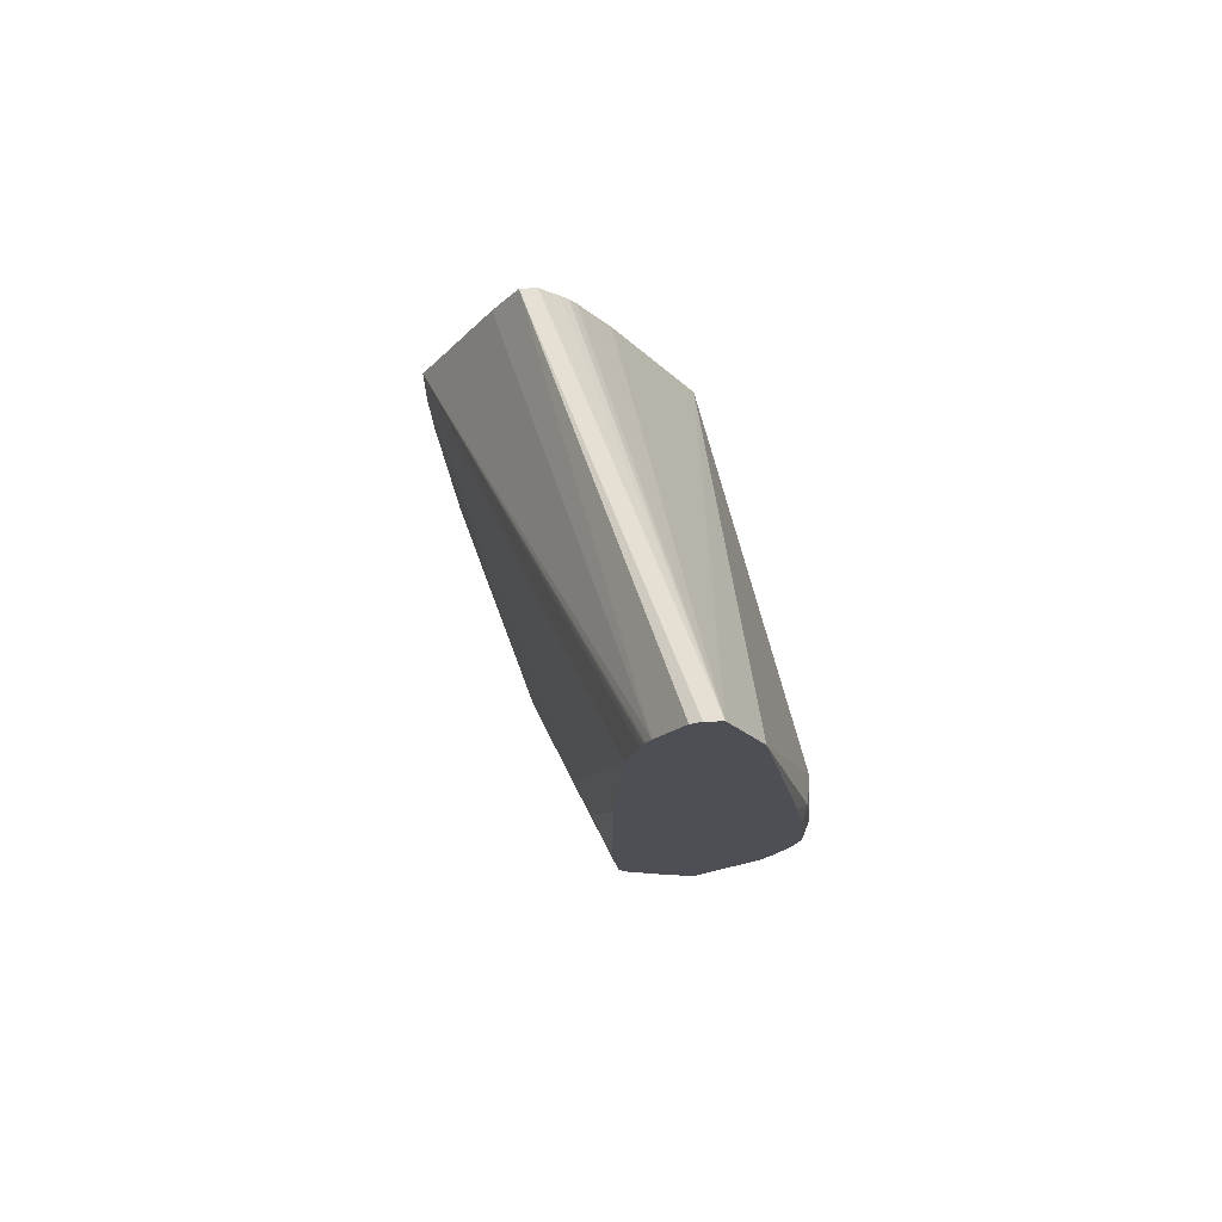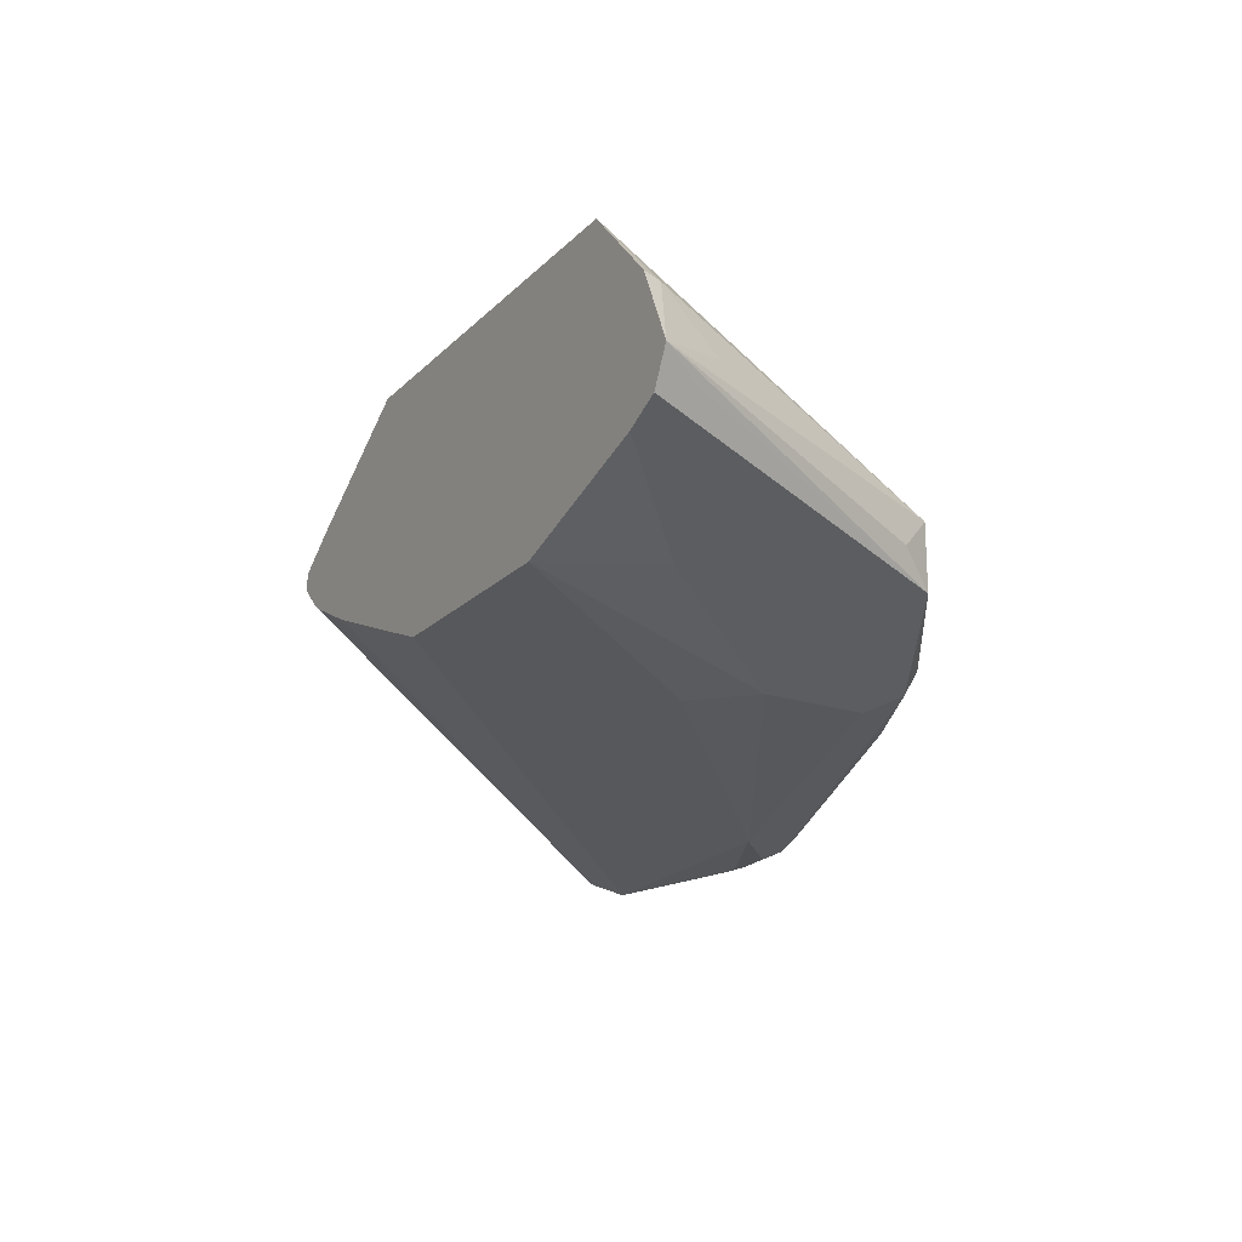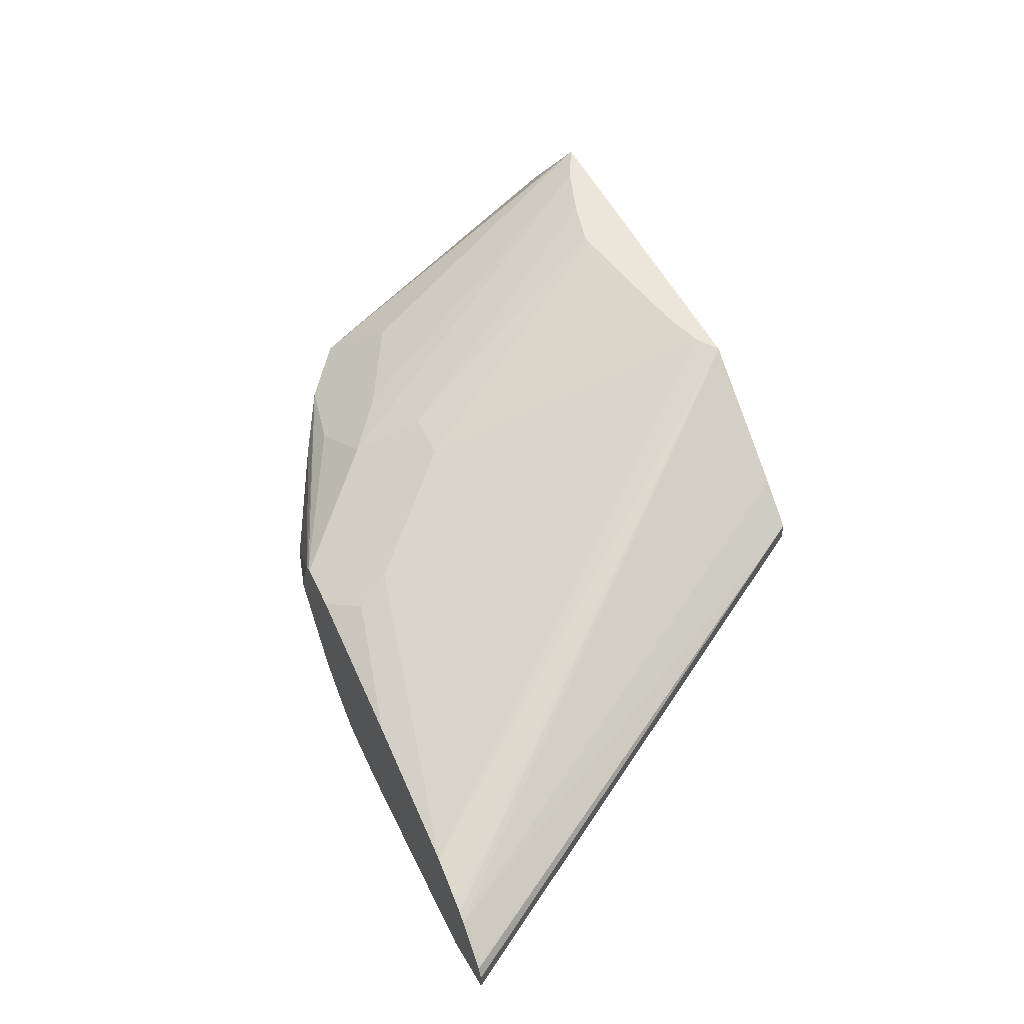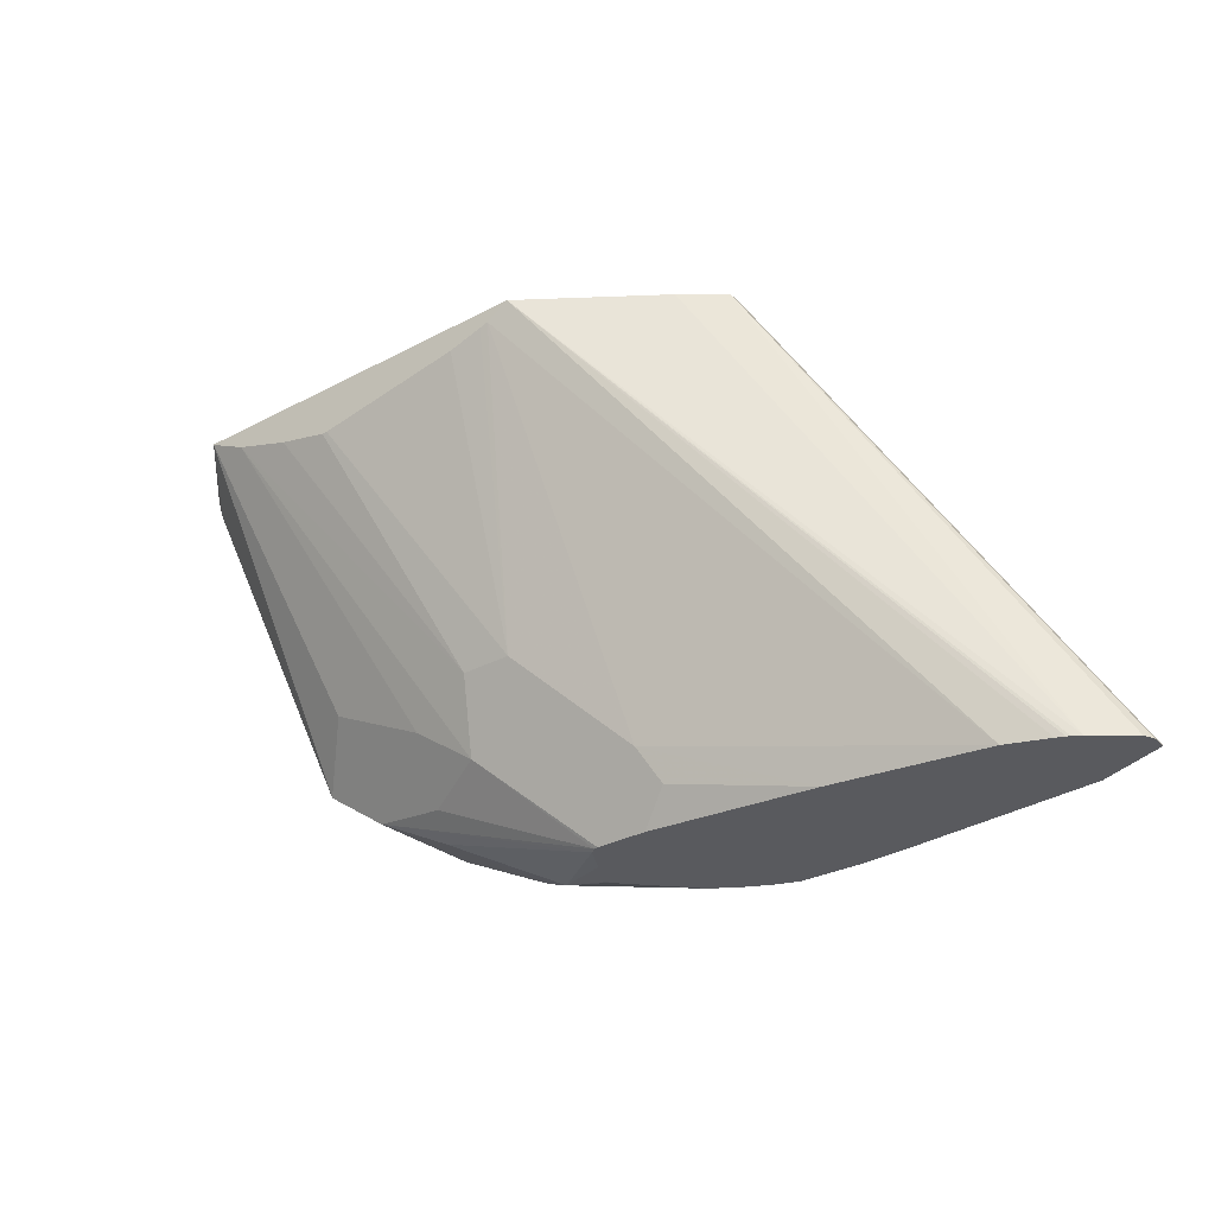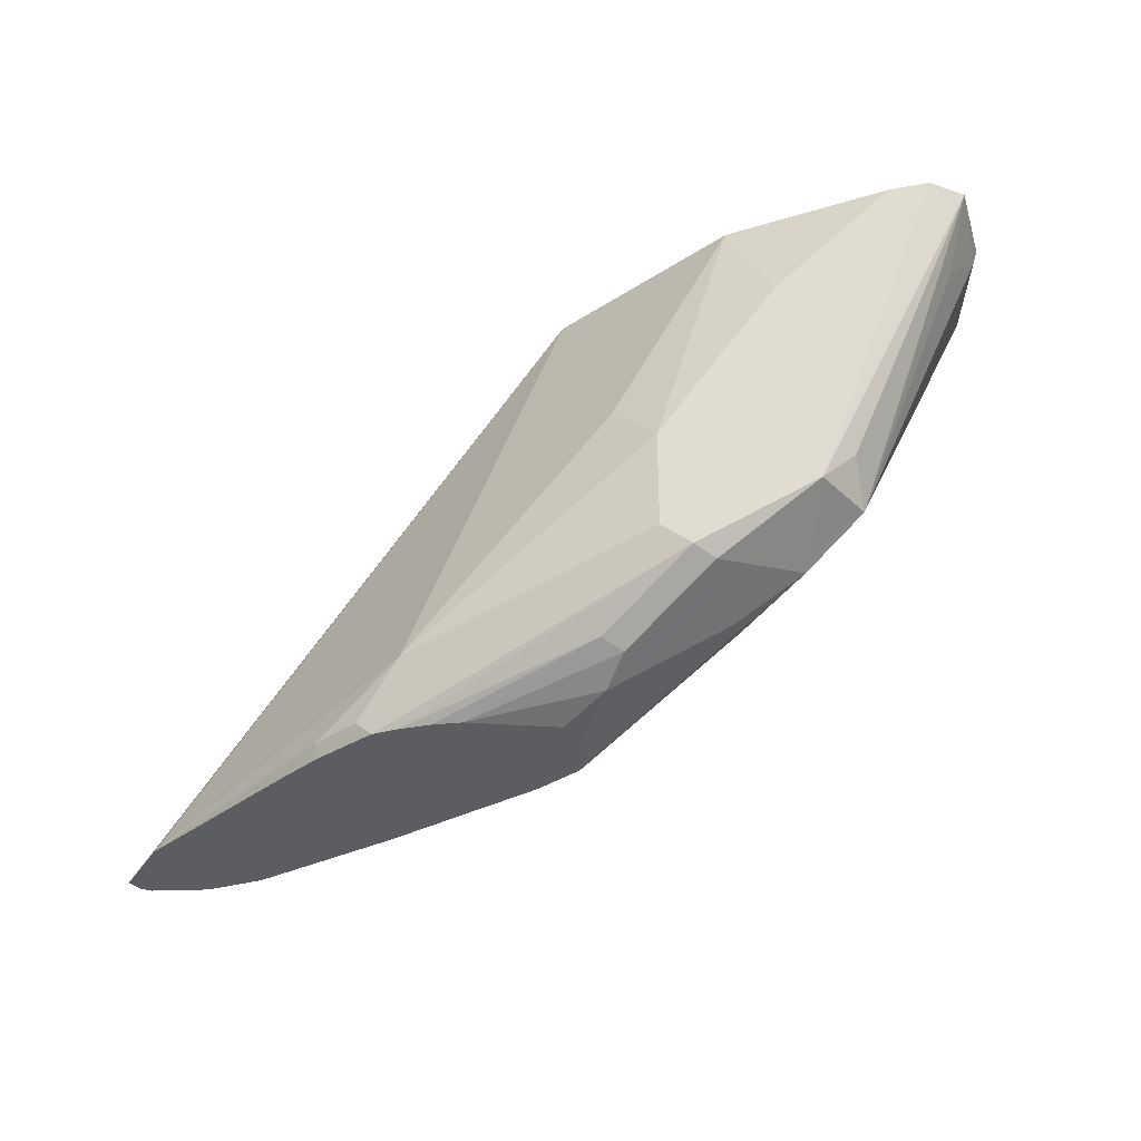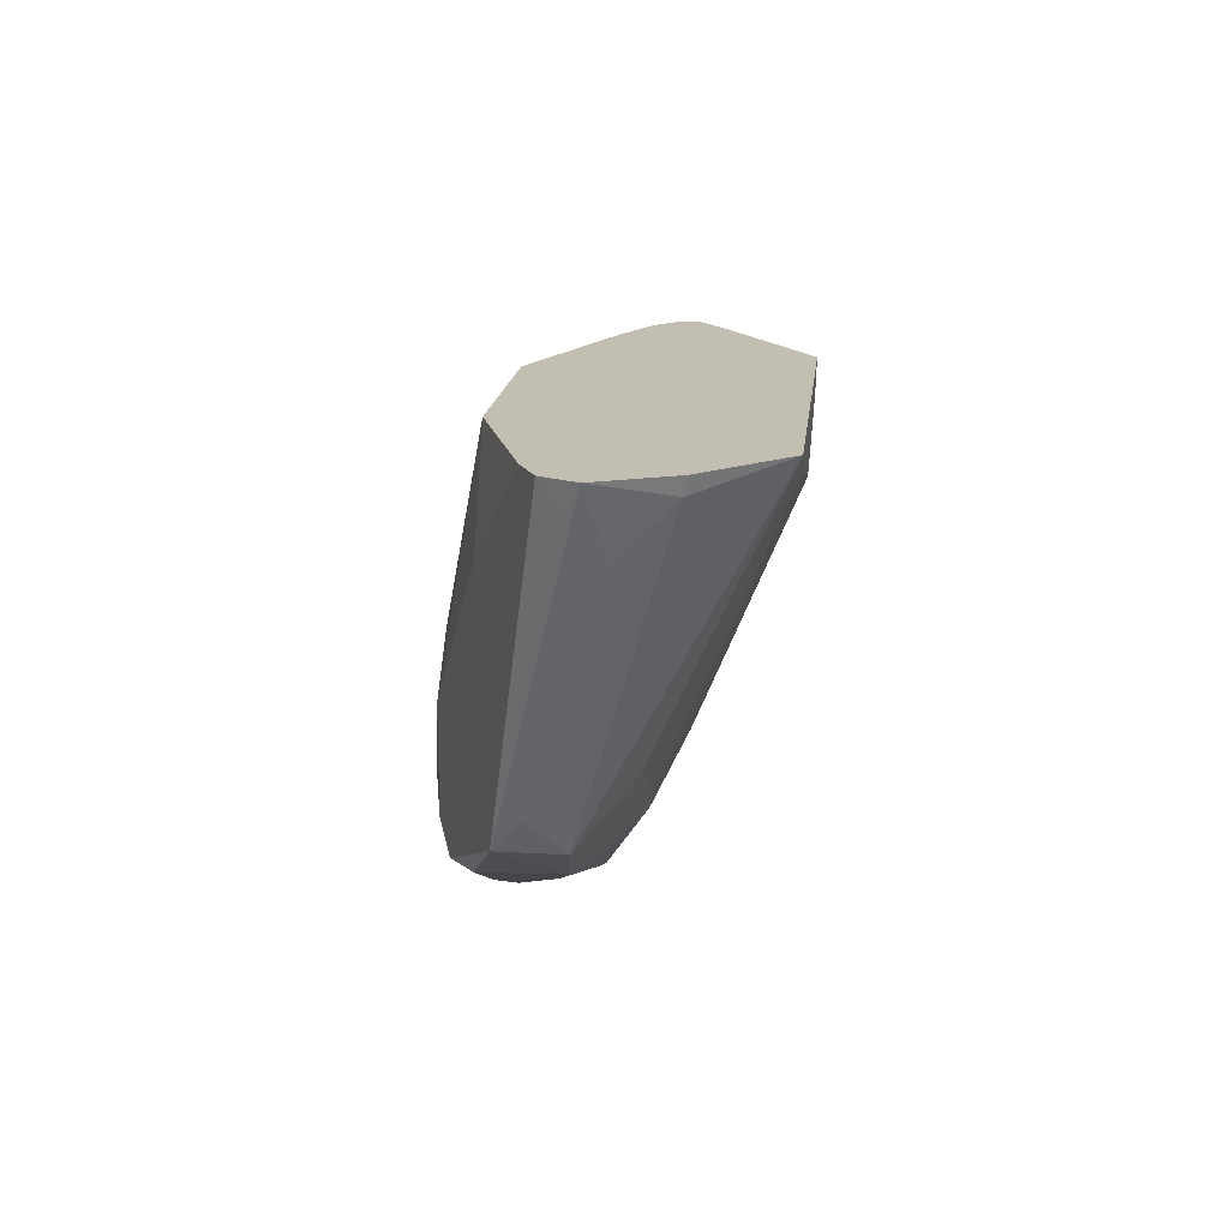
<metadata>
{"format":"obj","ext":"obj","renderer":"f3d","projection":"perspective","resolution":1024,"background":"white","views":[{"elev":-18.4,"azim":96.0,"up":"+Y"},{"elev":-19.9,"azim":-120.8,"up":"+Z"},{"elev":48.2,"azim":66.2,"up":"+Z"},{"elev":-31.4,"azim":37.0,"up":"+Y"},{"elev":-36.8,"azim":-140.1,"up":"+Y"},{"elev":17.1,"azim":-83.7,"up":"+Y"}]}
</metadata>
<code>
v 0.08306 -0.1992 -0.1018
v 0.07238 -0.1964 -0.1034
v 0.08306 -0.1992 -0.1024
v 0.08548 -0.1992 -0.0958
v 0.08824 -0.1992 -0.09029
v 0.05171 -0.1861 -0.09305
v 0.06549 -0.193 -0.1068
v 0.09579 -0.1992 -0.1151
v 0.08948 -0.1992 -0.08946
v 0.03791 -0.1792 -0.0896
v 0.05171 -0.1861 -0.1034
v 0.04481 -0.1826 -0.1068
v 0.04653 -0.1809 -0.1111
v 0.06722 -0.1913 -0.1111
v 0.1006 -0.1992 -0.1181
v 0.0903 -0.1992 -0.08925
v 0.06893 -0.1792 -0.07927
v 0.05516 -0.1826 -0.08616
v 0.05687 -0.1706 -0.07754
v 0.04826 -0.1689 -0.07927
v 0.0362 -0.1602 -0.07754
v 0.02585 -0.1706 -0.08789
v 0.02585 -0.1706 -0.1008
v 0.03791 -0.1654 -0.1068
v 0.03791 -0.1551 -0.1068
v 0.05171 -0.1551 -0.1137
v 0.05171 -0.1758 -0.1137
v 0.0982 -0.1913 -0.1215
v 0.111 -0.1992 -0.1227
v 0.1061 -0.1992 -0.1209
v 0.1006 -0.1992 -0.08925
v 0.07583 -0.1723 -0.07582
v 0.07238 -0.1654 -0.07238
v 0.0287 -0.1076 -0.05244
v 0.02054 -0.1035 -0.05244
v 0.02047 -0.1034 -0.05244
v 0.006894 -0.1068 -0.06893
v 0.006894 -0.1172 -0.07927
v 3.354e-05 -0.1034 -0.08268
v 0.0224 -0.1637 -0.09477
v 0.003464 -0.1103 -0.08616
v 0.003464 -0.1034 -0.0896
v 0.01031 -0.1034 -0.09303
v 0.03102 -0.1241 -0.1034
v 0.06204 -0.1447 -0.1137
v 0.1034 -0.1861 -0.1241
v 0.04133 -0.1034 -0.1034
v 0.1137 -0.1964 -0.1241
v 0.1241 -0.1992 -0.123
v 0.1068 -0.193 -0.08616
v 0.1034 -0.1861 -0.08271
v 0.08616 -0.1723 -0.07582
v 0.1344 -0.1992 -0.09305
v 0.08273 -0.1654 -0.07238
v 0.05133 -0.1141 -0.05244
v 0.04067 -0.1115 -0.05244
v 0.006219 -0.1034 -0.06825
v 0.09689 -0.1034 -0.05244
v 0.05167 -0.1034 -0.1034
v 0.07238 -0.1447 -0.1137
v 0.173 -0.1992 -0.1192
v 0.1241 -0.1964 -0.1241
v 0.08269 -0.1034 -0.1034
v 0.1329 -0.1992 -0.1225
v 0.1654 -0.1992 -0.09787
v 0.09233 -0.1063 -0.05244
v 0.08346 -0.1089 -0.05244
v 0.05244 -0.1141 -0.05244
v 0.09056 -0.1069 -0.05244
v 0.1737 -0.1992 -0.101
v 0.1754 -0.1992 -0.1017
v 0.1761 -0.1992 -0.102
v 0.1778 -0.1992 -0.103
v 0.1227 -0.1034 -0.06979
v 0.1864 -0.1992 -0.1141
v 0.08278 -0.1034 -0.1034
v 0.1854 -0.1992 -0.1089
v 0.131 -0.1034 -0.07585
v 0.1137 -0.1034 -0.09048
v 0.1189 -0.1034 -0.08789
v 0.124 -0.1034 -0.08531
v 0.1259 -0.1034 -0.08416
v 0.1275 -0.1034 -0.08268
v 0.131 -0.1034 -0.07927
v 0.1864 -0.1992 -0.111
f 36 83 82
f 36 84 83
f 36 58 74
f 36 74 78
f 36 82 81
f 36 57 37
f 36 78 84
f 36 81 80
f 36 76 63
f 36 79 76
f 36 63 59
f 36 59 47
f 36 47 43
f 36 43 42
f 36 42 39
f 34 36 35
f 36 80 79
f 34 58 36
f 33 54 68
f 34 69 66
f 26 44 47
f 26 47 45
f 28 46 48
f 28 48 29
f 29 48 49
f 31 50 51
f 31 51 52
f 31 53 50
f 34 66 58
f 32 52 54
f 36 39 57
f 33 68 55
f 33 55 56
f 33 56 34
f 34 56 55
f 34 55 68
f 34 68 67
f 34 67 69
f 32 54 33
f 37 57 39
f 46 60 63
f 39 42 41
f 58 72 73
f 58 73 74
f 61 64 62
f 61 63 76
f 61 76 75
f 73 77 78
f 73 78 74
f 75 79 80
f 75 80 81
f 75 81 82
f 75 82 83
f 75 83 84
f 75 84 78
f 75 78 85
f 75 76 79
f 77 85 78
f 26 46 27
f 58 71 72
f 58 70 71
f 58 65 70
f 58 66 65
f 43 47 44
f 45 47 59
f 45 59 63
f 45 63 60
f 45 60 46
f 46 61 62
f 46 62 48
f 46 63 61
f 37 39 38
f 48 62 49
f 50 53 51
f 51 53 65
f 51 65 66
f 51 66 54
f 51 54 52
f 54 67 68
f 54 66 69
f 54 69 67
f 49 62 64
f 26 45 46
f 1 2 3
f 23 25 24
f 1 4 2
f 2 4 5
f 2 5 6
f 2 6 7
f 2 7 8
f 2 8 3
f 5 9 10
f 5 10 6
f 6 10 12
f 6 12 11
f 6 11 7
f 7 11 12
f 7 12 13
f 7 13 14
f 7 14 8
f 8 14 15
f 9 16 17
f 1 5 4
f 9 17 18
f 1 9 5
f 1 31 16
f 25 44 26
f 1 3 8
f 1 8 15
f 1 15 30
f 1 30 29
f 1 29 49
f 1 49 64
f 1 64 61
f 1 61 75
f 1 85 77
f 1 77 73
f 1 73 72
f 1 72 71
f 1 71 70
f 1 70 65
f 1 65 53
f 1 53 31
f 1 16 9
f 9 18 10
f 1 75 85
f 10 17 19
f 17 34 19
f 19 34 35
f 19 35 21
f 19 21 20
f 21 35 22
f 22 35 36
f 22 36 37
f 22 37 38
f 22 38 39
f 22 39 40
f 22 40 23
f 23 39 41
f 23 41 42
f 23 42 43
f 23 43 44
f 23 44 25
f 10 18 17
f 17 33 34
f 17 32 33
f 23 40 39
f 16 52 32
f 10 19 20
f 16 32 17
f 10 20 21
f 10 21 22
f 10 23 12
f 12 23 13
f 13 23 24
f 13 24 25
f 13 25 26
f 10 22 23
f 13 26 27
f 13 27 46
f 16 31 52
f 13 46 28
f 13 28 29
f 13 29 30
f 13 30 14
f 14 30 15

</code>
